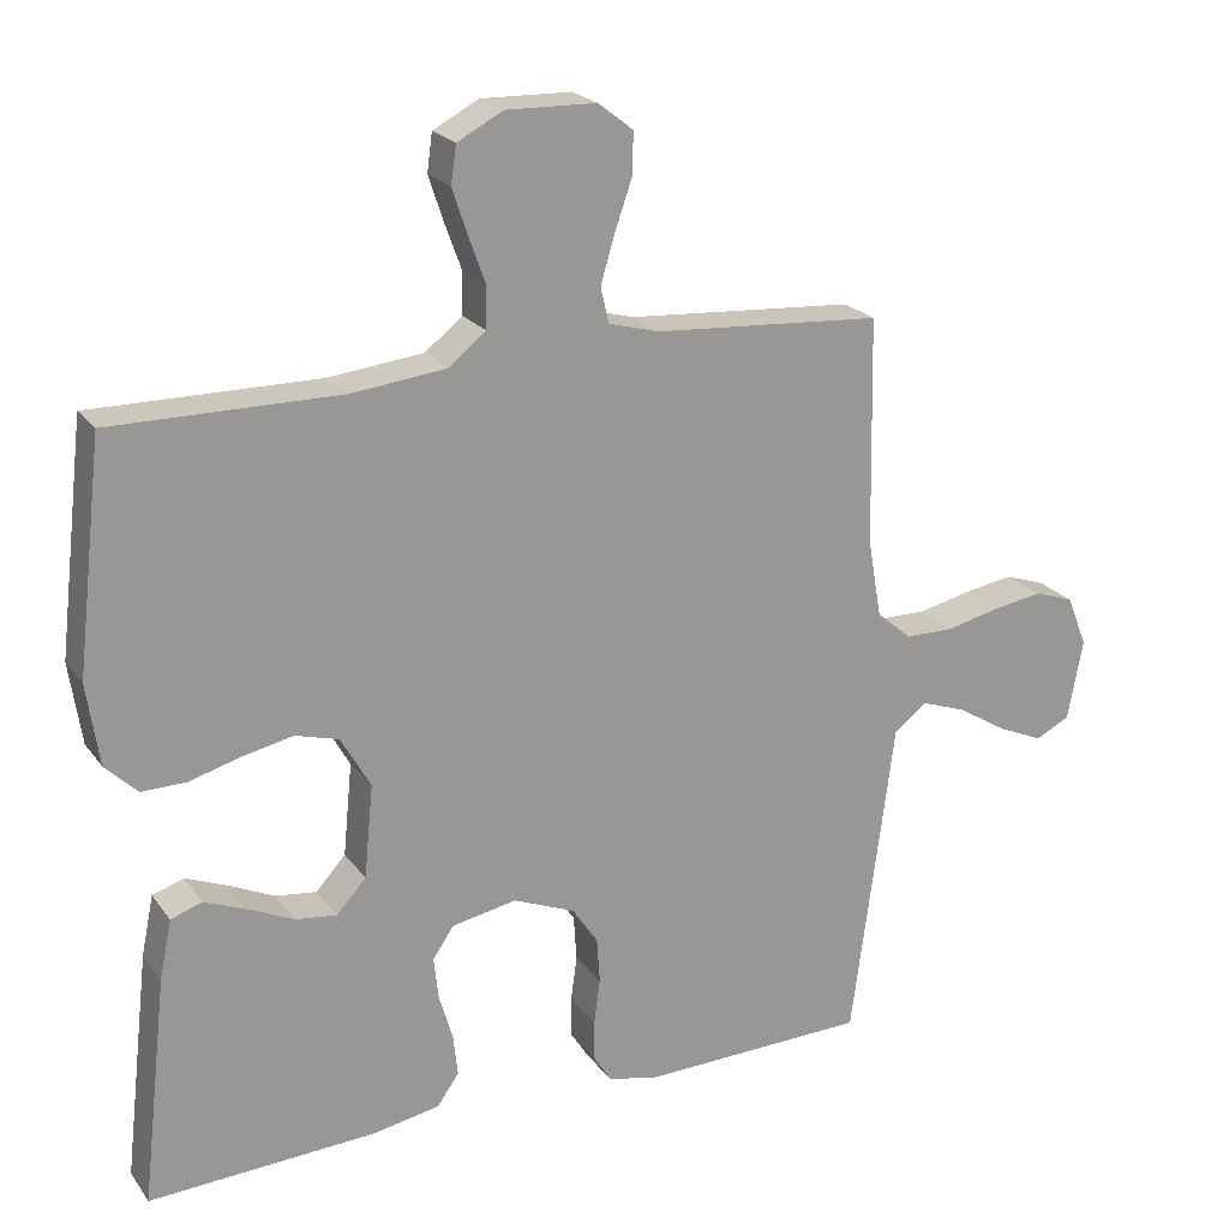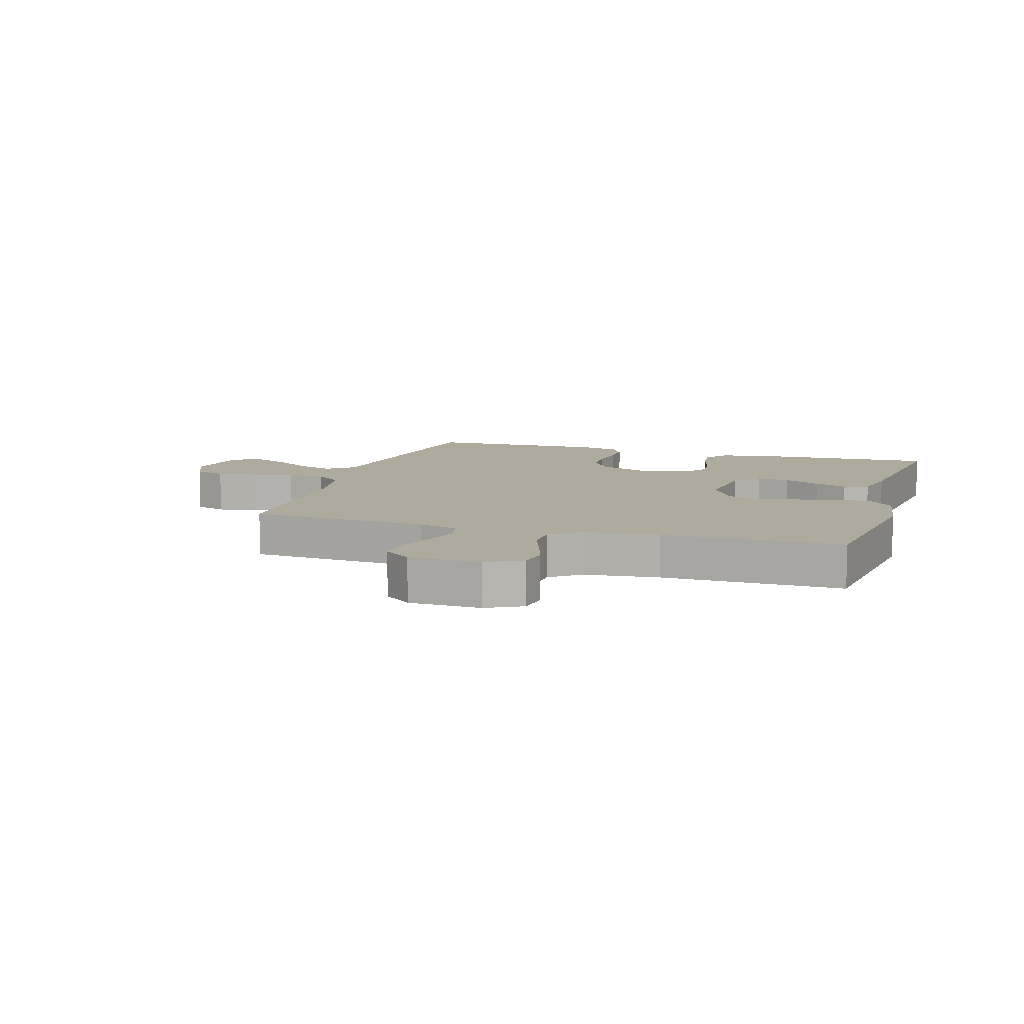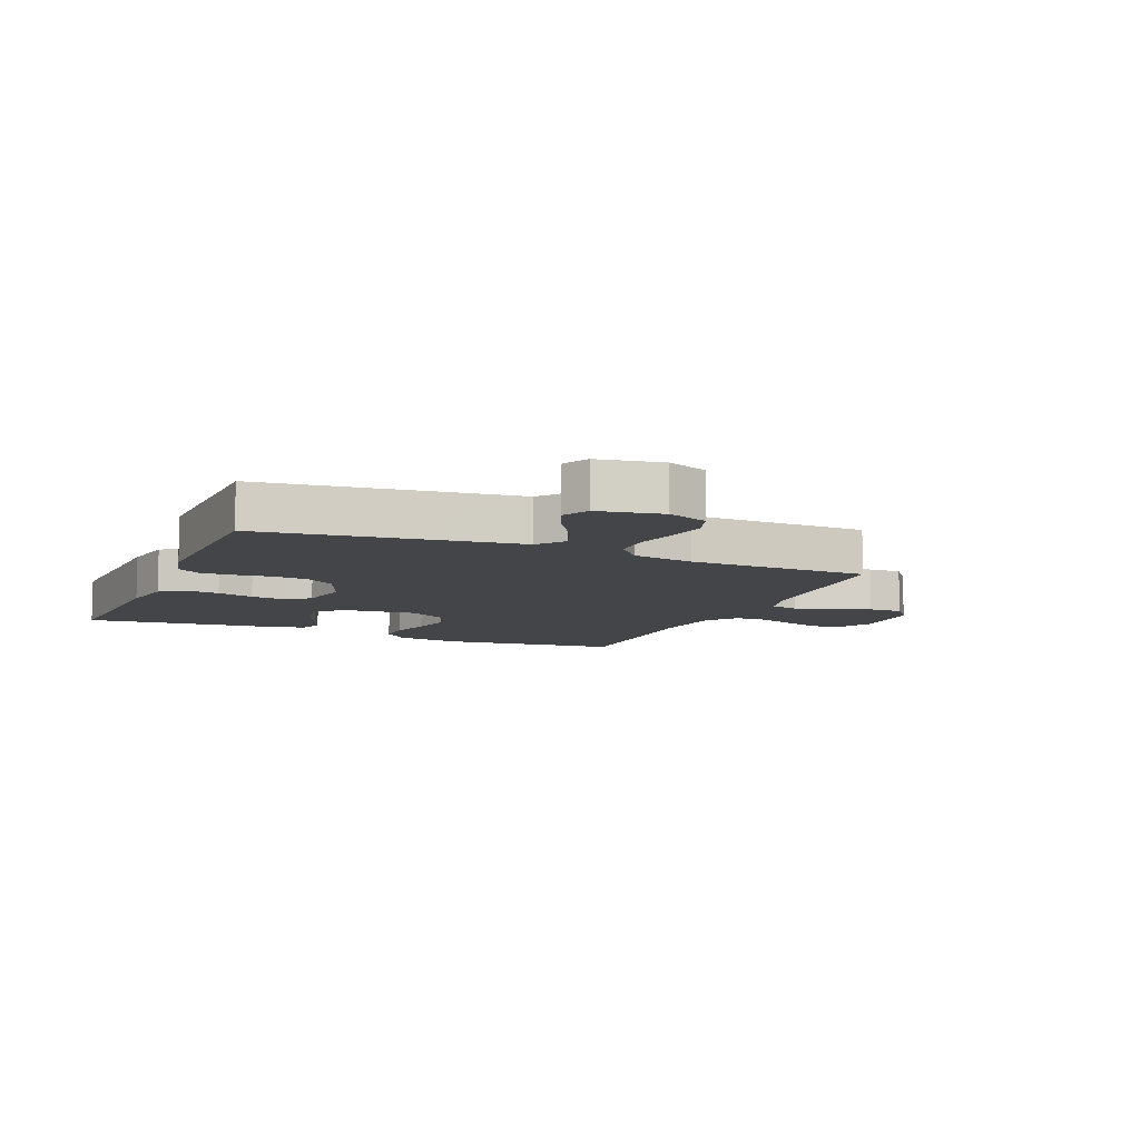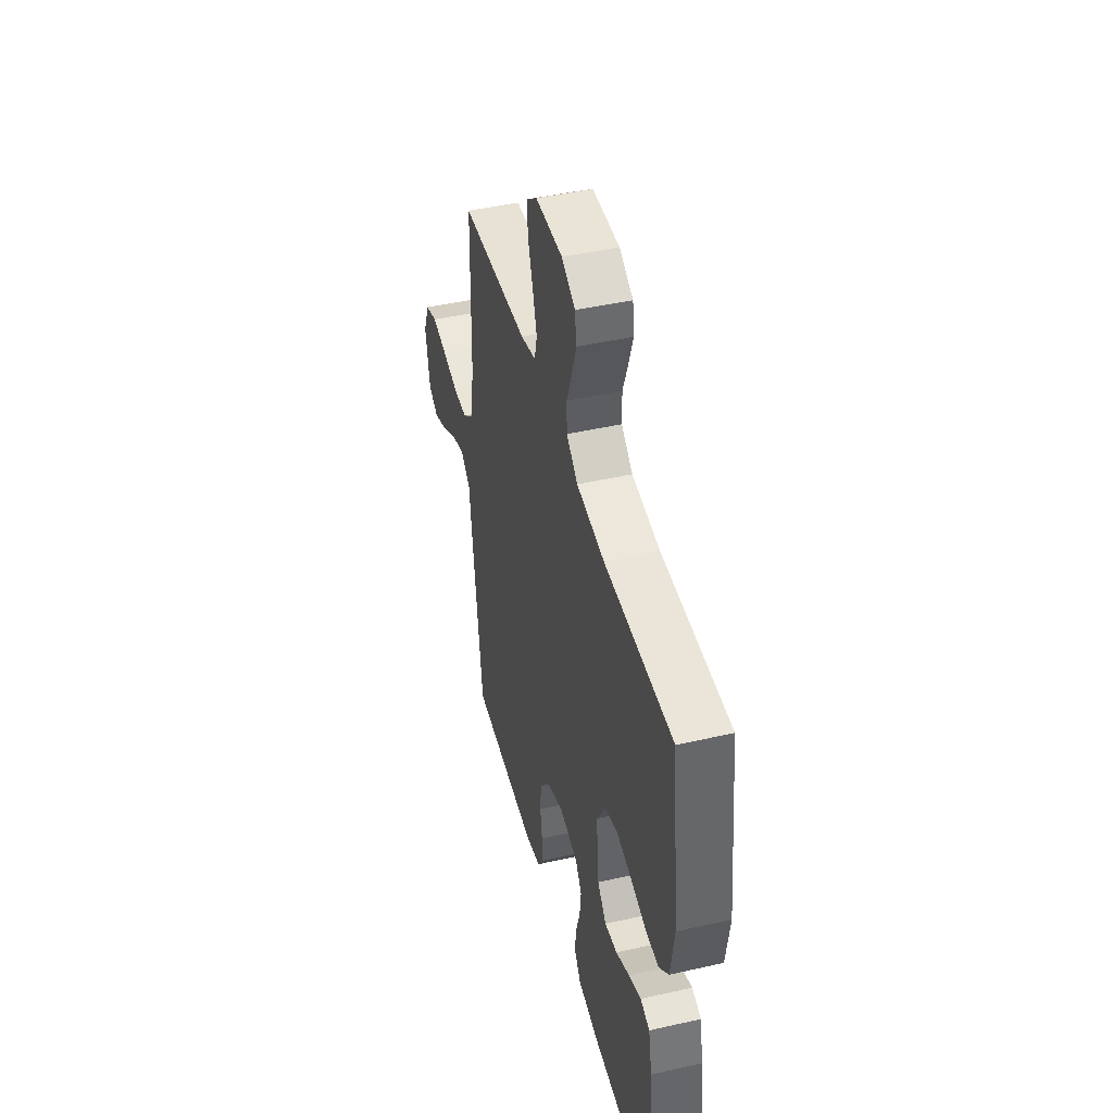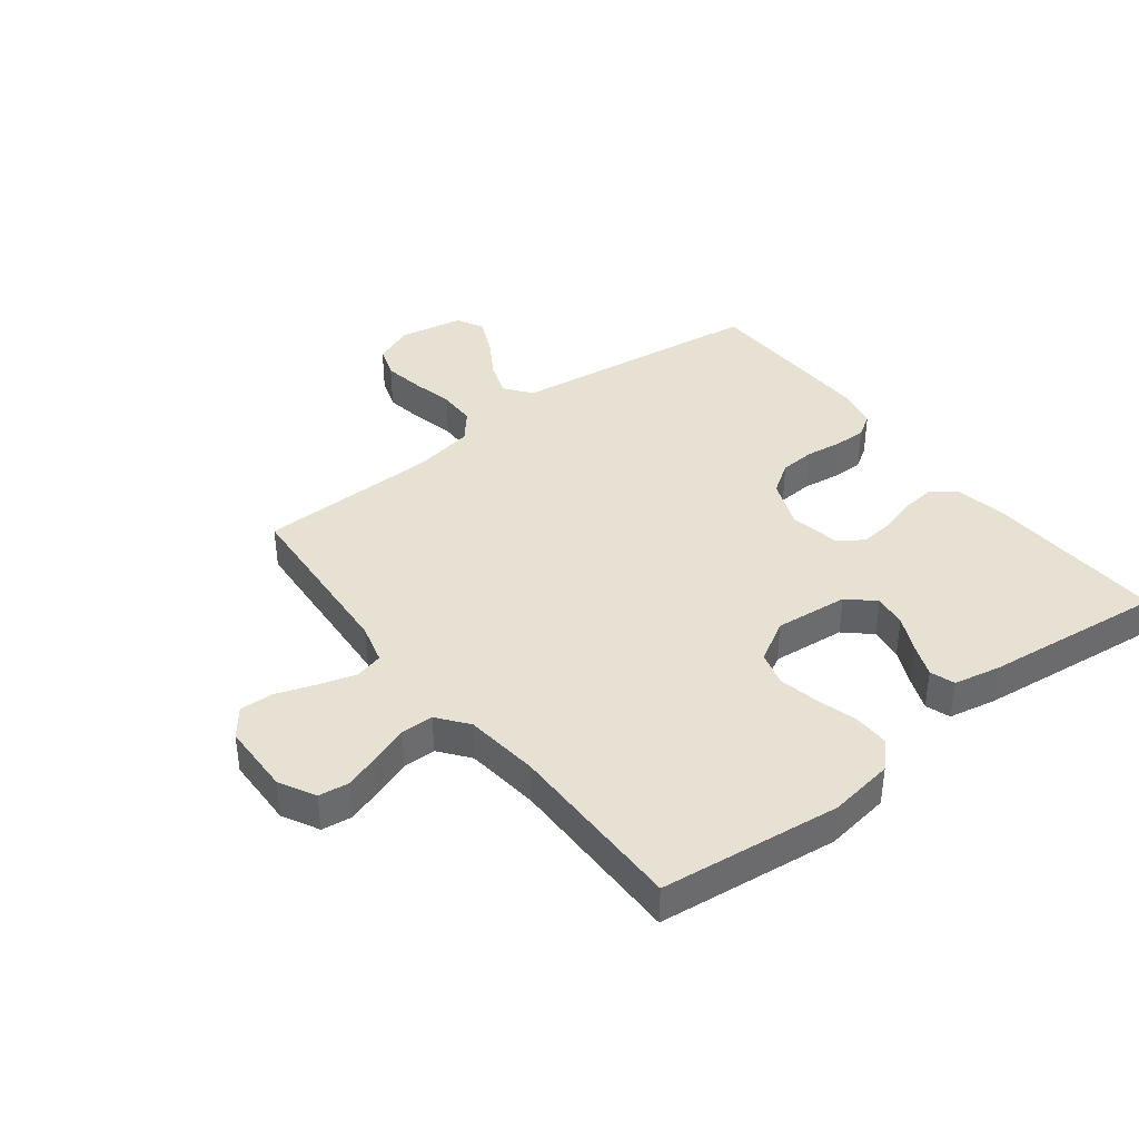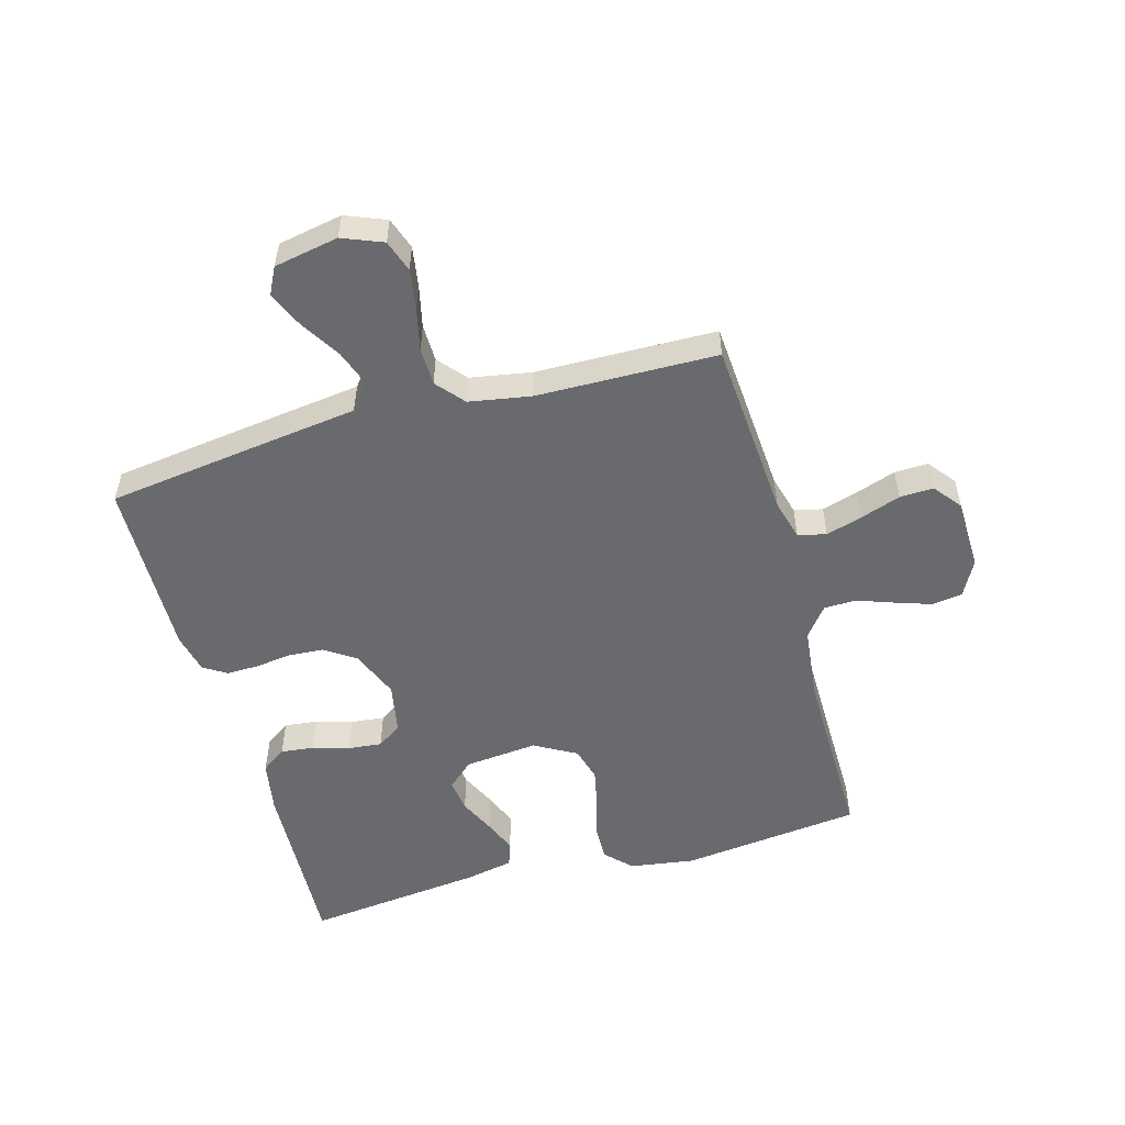
<metadata>
{"format":"obj","ext":"obj","renderer":"f3d","projection":"perspective","resolution":1024,"background":"white","views":[{"elev":21.7,"azim":153.8,"up":"+Z"},{"elev":9.3,"azim":17.3,"up":"+Y"},{"elev":-9.0,"azim":-113.0,"up":"+Y"},{"elev":45.2,"azim":75.3,"up":"+Z"},{"elev":39.4,"azim":52.3,"up":"+Y"},{"elev":-53.1,"azim":-74.3,"up":"+Y"}]}
</metadata>
<code>
v 0.5 0.07 -0.5
v 0.2 0.07 -0.485
v 0.112 0.07 -0.469
v 0.083 0.07 -0.428
v 0.089 0.07 -0.373
v 0.107 0.07 -0.312
v 0.113 0.07 -0.256
v 0.085 0.07 -0.215
v 0 0.07 -0.199
v -0.081 0.07 -0.232
v -0.115 0.07 -0.283
v -0.119 0.07 -0.342
v -0.111 0.07 -0.402
v -0.11 0.07 -0.455
v -0.134 0.07 -0.493
v -0.2 0.07 -0.508
v -0.5 0.07 -0.5
v -0.54 0.07 -0.2
v -0.556 0.07 -0.076
v -0.6 0.07 -0.042
v -0.659 0.07 -0.063
v -0.724 0.07 -0.103
v -0.785 0.07 -0.13
v -0.83 0.07 -0.107
v -0.85 0.07 0
v -0.823 0.07 0.067
v -0.77 0.07 0.085
v -0.703 0.07 0.074
v -0.633 0.07 0.058
v -0.57 0.07 0.059
v -0.524 0.07 0.098
v -0.506 0.07 0.2
v -0.5 0.07 0.5
v -0.2 0.07 0.521
v -0.133 0.07 0.539
v -0.122 0.07 0.586
v -0.14 0.07 0.647
v -0.163 0.07 0.713
v -0.165 0.07 0.769
v -0.119 0.07 0.805
v 0 0.07 0.808
v 0.06 0.07 0.776
v 0.067 0.07 0.726
v 0.047 0.07 0.666
v 0.025 0.07 0.605
v 0.026 0.07 0.551
v 0.076 0.07 0.512
v 0.2 0.07 0.498
v 0.5 0.07 0.5
v 0.535 0.07 0.2
v 0.519 0.07 0.092
v 0.477 0.07 0.051
v 0.418 0.07 0.052
v 0.351 0.07 0.071
v 0.284 0.07 0.085
v 0.227 0.07 0.069
v 0.188 0.07 0
v 0.2 0.07 -0.122
v 0.239 0.07 -0.165
v 0.294 0.07 -0.158
v 0.354 0.07 -0.13
v 0.409 0.07 -0.108
v 0.45 0.07 -0.122
v 0.466 0.07 -0.2
v 0.5 0 -0.5
v 0.2 0 -0.485
v 0.112 0 -0.469
v 0.083 0 -0.428
v 0.089 0 -0.373
v 0.107 0 -0.312
v 0.113 0 -0.256
v 0.085 0 -0.215
v 0 0 -0.199
v -0.081 0 -0.232
v -0.115 0 -0.283
v -0.119 0 -0.342
v -0.111 0 -0.402
v -0.11 0 -0.455
v -0.134 0 -0.493
v -0.2 0 -0.508
v -0.5 0 -0.5
v -0.54 0 -0.2
v -0.556 0 -0.076
v -0.6 0 -0.042
v -0.659 0 -0.063
v -0.724 0 -0.103
v -0.785 0 -0.13
v -0.83 0 -0.107
v -0.85 0 0
v -0.823 0 0.067
v -0.77 0 0.085
v -0.703 0 0.074
v -0.633 0 0.058
v -0.57 0 0.059
v -0.524 0 0.098
v -0.506 0 0.2
v -0.5 0 0.5
v -0.2 0 0.521
v -0.133 0 0.539
v -0.122 0 0.586
v -0.14 0 0.647
v -0.163 0 0.713
v -0.165 0 0.769
v -0.119 0 0.805
v 0 0 0.808
v 0.06 0 0.776
v 0.067 0 0.726
v 0.047 0 0.666
v 0.025 0 0.605
v 0.026 0 0.551
v 0.076 0 0.512
v 0.2 0 0.498
v 0.5 0 0.5
v 0.535 0 0.2
v 0.519 0 0.092
v 0.477 0 0.051
v 0.418 0 0.052
v 0.351 0 0.071
v 0.284 0 0.085
v 0.227 0 0.069
v 0.188 0 0
v 0.2 0 -0.122
v 0.239 0 -0.165
v 0.294 0 -0.158
v 0.354 0 -0.13
v 0.409 0 -0.108
v 0.45 0 -0.122
v 0.466 0 -0.2
f 60 61 62 63
f 60 63 64 1
f 51 52 53 54
f 51 54 55
f 48 49 50 51
f 47 48 51 55
f 46 47 55 56
f 42 43 44 45
f 40 41 42 45
f 40 45 46
f 37 38 39 40
f 36 37 40 46
f 35 36 46 56
f 32 33 34
f 31 32 34 35
f 26 27 28 29
f 24 25 26 29
f 24 29 30
f 21 22 23 24
f 20 21 24 30
f 19 20 30 31
f 12 13 14 15
f 11 12 15 16
f 3 4 5 6
f 3 6 7
f 2 3 7
f 59 60 1 2
f 58 59 2 7
f 57 58 7 8
f 31 35 56 57
f 31 57 8 9
f 19 31 9 10
f 18 19 10 11
f 11 16 17 18
f 127 126 125 124
f 65 128 127 124
f 118 117 116 115
f 119 118 115
f 115 114 113 112
f 119 115 112 111
f 120 119 111 110
f 109 108 107 106
f 109 106 105 104
f 110 109 104
f 104 103 102 101
f 110 104 101 100
f 120 110 100 99
f 98 97 96
f 99 98 96 95
f 93 92 91 90
f 93 90 89 88
f 94 93 88
f 88 87 86 85
f 94 88 85 84
f 95 94 84 83
f 79 78 77 76
f 80 79 76 75
f 70 69 68 67
f 71 70 67
f 71 67 66
f 66 65 124 123
f 71 66 123 122
f 72 71 122 121
f 121 120 99 95
f 73 72 121 95
f 74 73 95 83
f 75 74 83 82
f 82 81 80 75
f 1 65 66 2
f 2 66 67 3
f 3 67 68 4
f 4 68 69 5
f 5 69 70 6
f 6 70 71 7
f 7 71 72 8
f 8 72 73 9
f 9 73 74 10
f 10 74 75 11
f 11 75 76 12
f 12 76 77 13
f 13 77 78 14
f 14 78 79 15
f 15 79 80 16
f 16 80 81 17
f 17 81 82 18
f 18 82 83 19
f 19 83 84 20
f 20 84 85 21
f 21 85 86 22
f 22 86 87 23
f 23 87 88 24
f 24 88 89 25
f 25 89 90 26
f 26 90 91 27
f 27 91 92 28
f 28 92 93 29
f 29 93 94 30
f 30 94 95 31
f 31 95 96 32
f 32 96 97 33
f 33 97 98 34
f 34 98 99 35
f 35 99 100 36
f 36 100 101 37
f 37 101 102 38
f 38 102 103 39
f 39 103 104 40
f 40 104 105 41
f 41 105 106 42
f 42 106 107 43
f 43 107 108 44
f 44 108 109 45
f 45 109 110 46
f 46 110 111 47
f 47 111 112 48
f 48 112 113 49
f 49 113 114 50
f 50 114 115 51
f 51 115 116 52
f 52 116 117 53
f 53 117 118 54
f 54 118 119 55
f 55 119 120 56
f 56 120 121 57
f 57 121 122 58
f 58 122 123 59
f 59 123 124 60
f 60 124 125 61
f 61 125 126 62
f 62 126 127 63
f 63 127 128 64
f 64 128 65 1

</code>
